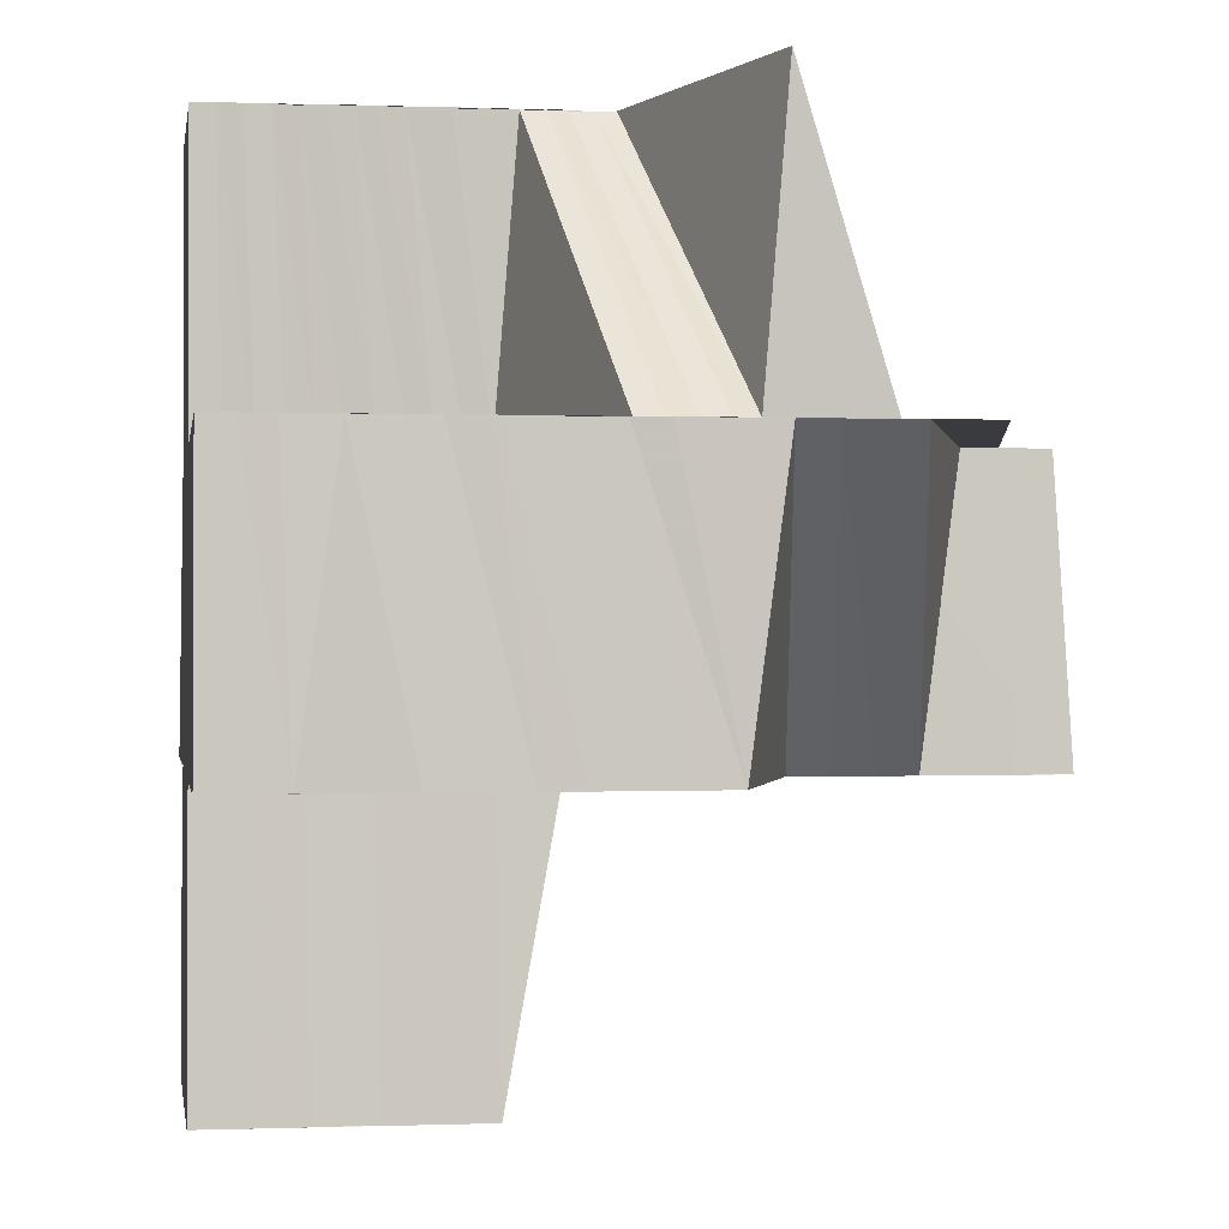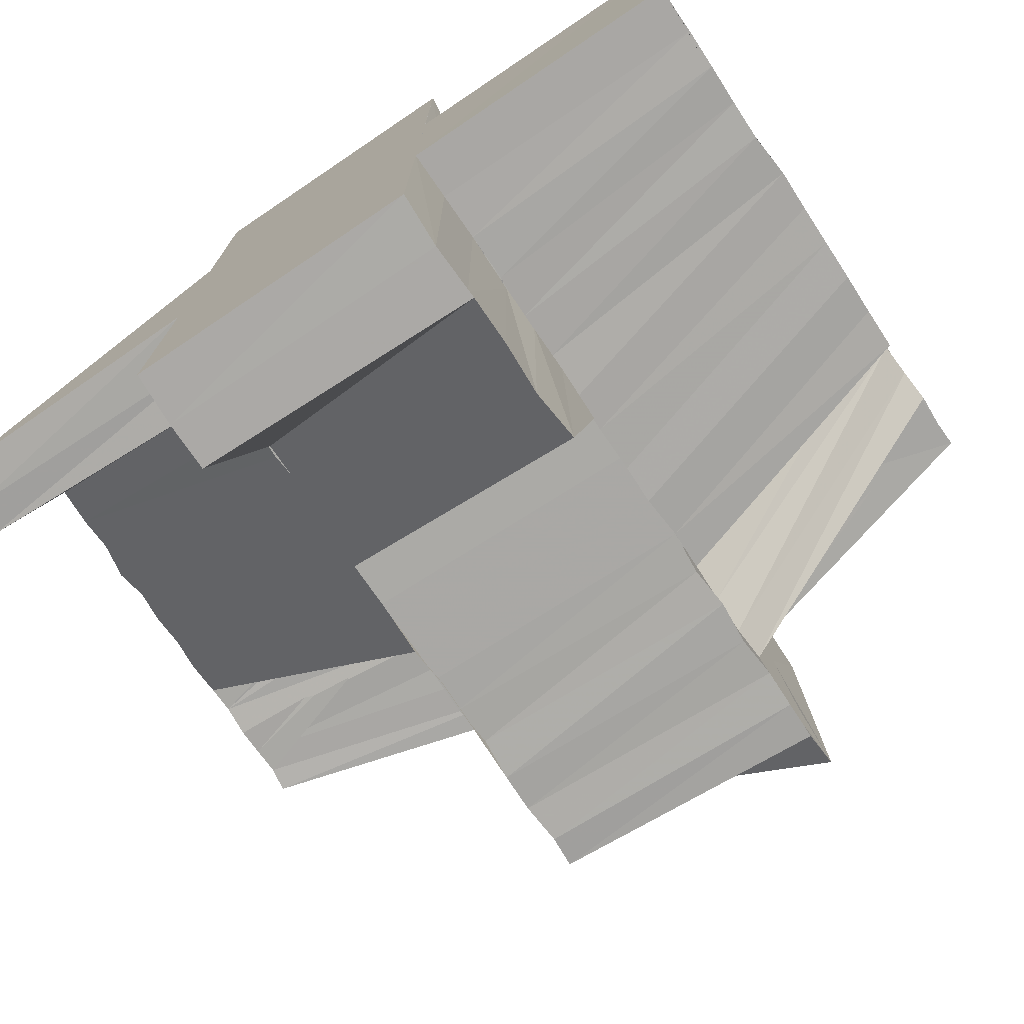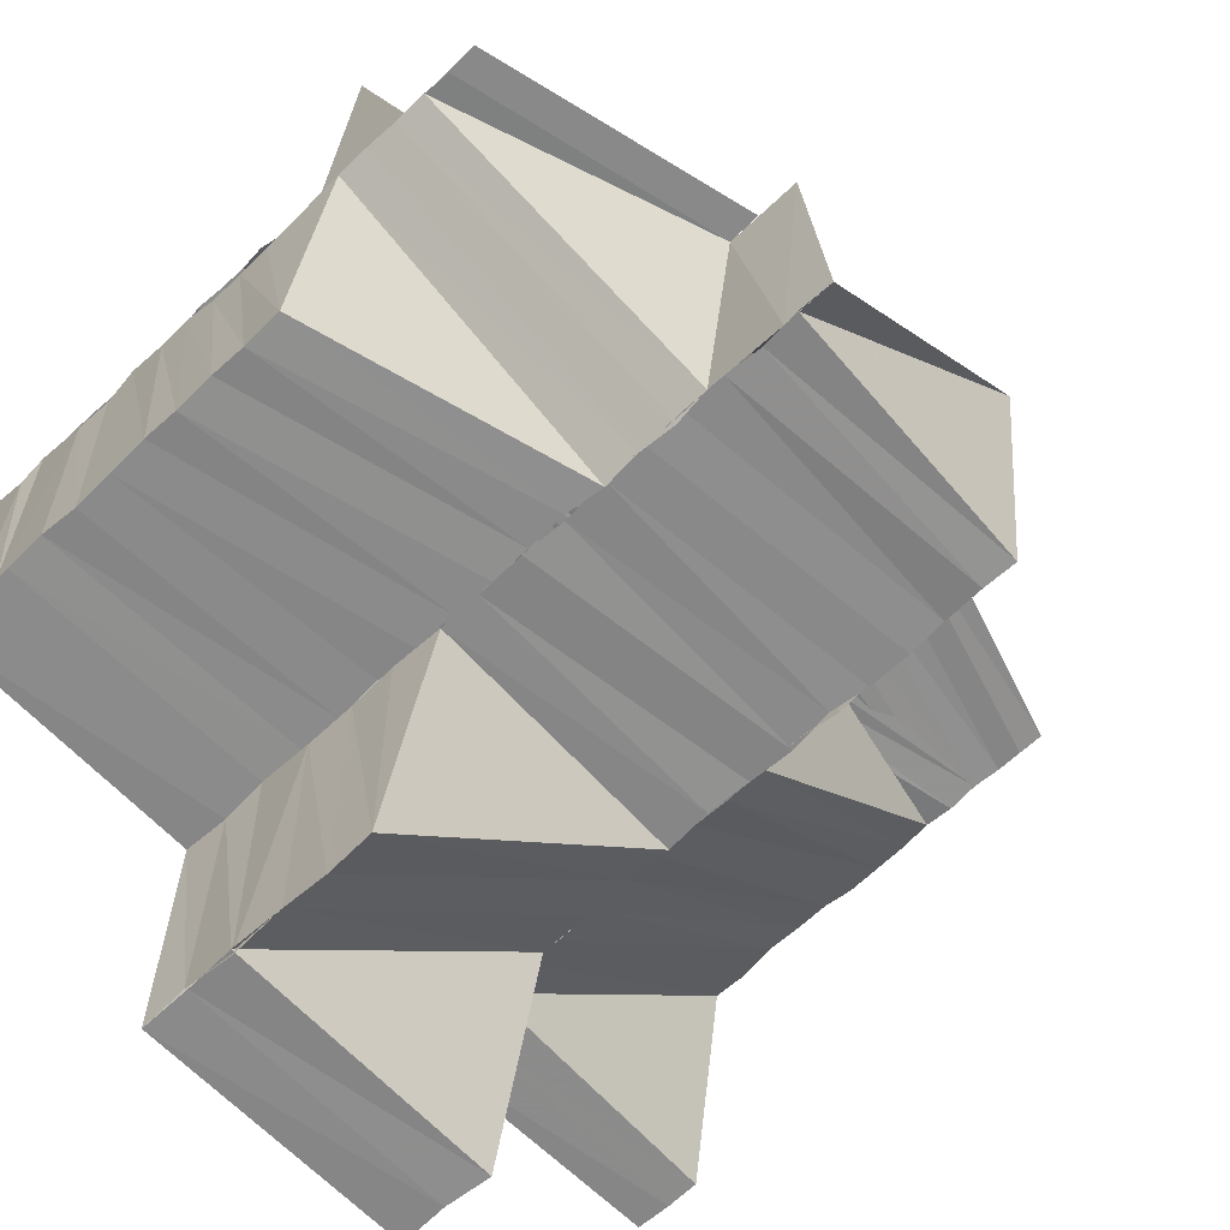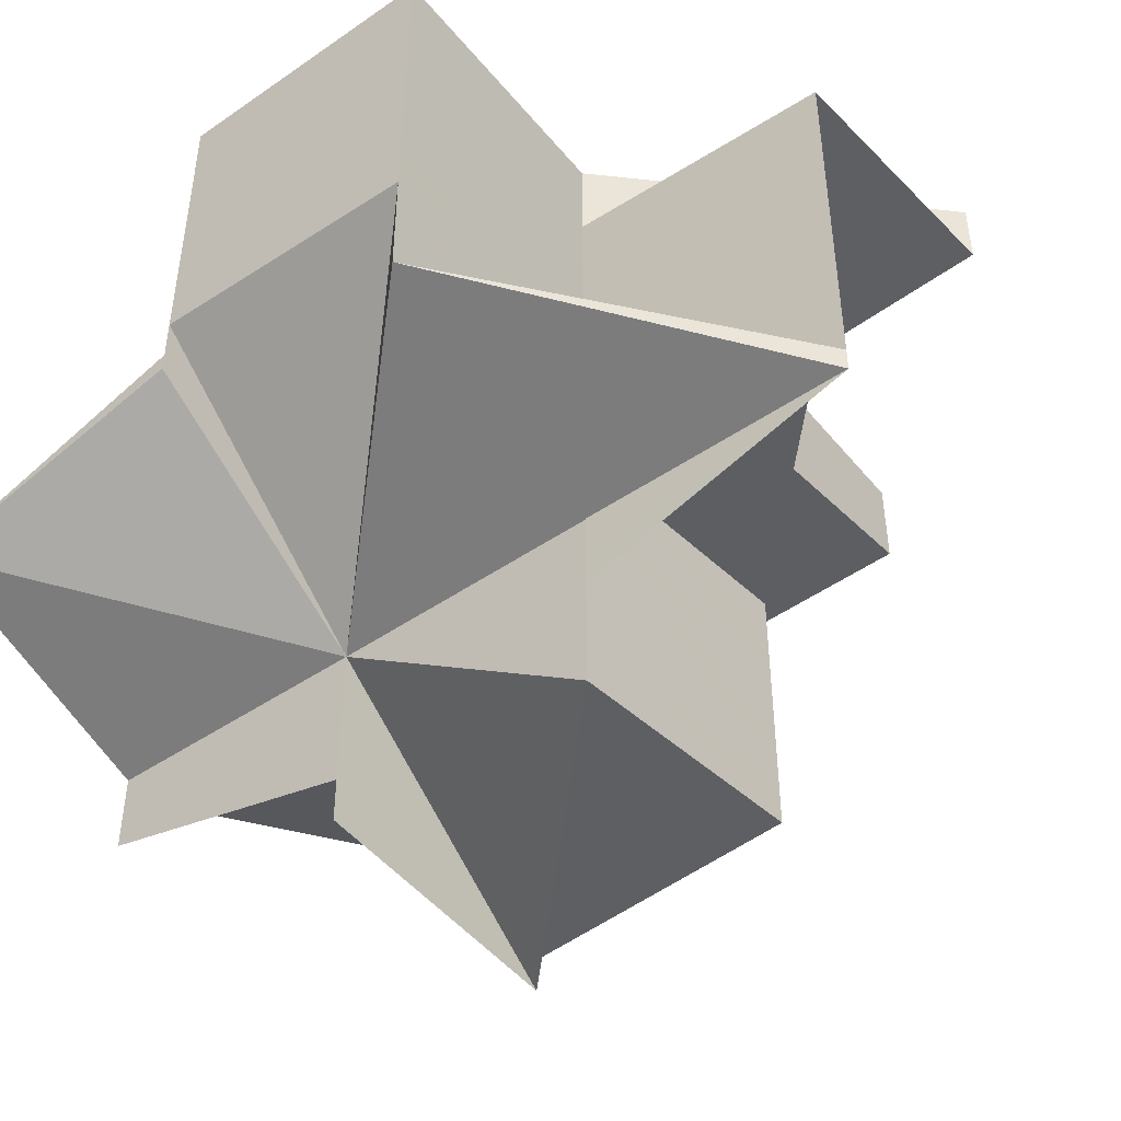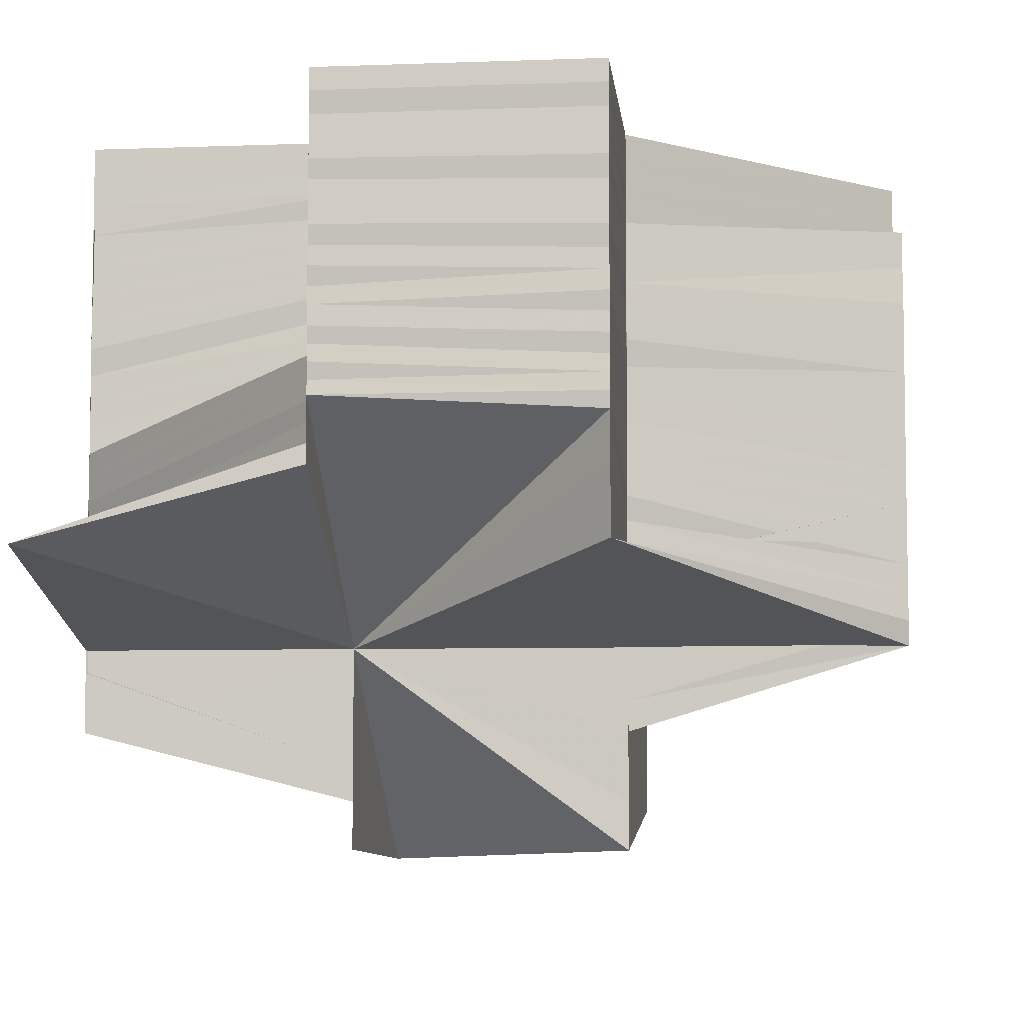
<metadata>
{"format":"obj","ext":"obj","renderer":"f3d","projection":"perspective","resolution":1024,"background":"white","views":[{"elev":-1.0,"azim":81.3,"up":"+Y"},{"elev":-75.3,"azim":34.2,"up":"+Y"},{"elev":-63.8,"azim":133.8,"up":"+Y"},{"elev":-46.8,"azim":-142.2,"up":"+Z"},{"elev":-6.2,"azim":-173.7,"up":"+Z"}]}
</metadata>
<code>
o 5258
v 2251 1884 15.29
v 2251 1884 15.28
v 2251 1884 15.29
v 2251 1884 15.29
v 2251 1884 15.29
v 2251 1884 15.29
v 2251 1884 15.28
v 2251 1884 15.28
v 2251 1884 15.29
v 2251 1884 15.29
v 2251 1884 15.29
v 2251 1884 15.28
v 2251 1884 15.28
v 2251 1884 15.28
v 2251 1884 15.28
v 2251 1884 15.29
v 2251 1884 15.28
v 2251 1884 15.28
v 2251 1884 15.29
v 2251 1884 15.29
v 2251 1884 15.28
v 2251 1884 15.29
v 2251 1884 15.29
v 2251 1884 15.29
v 2251 1884 15.28
v 2251 1884 15.28
v 2251 1884 15.29
v 2251 1884 15.29
v 2251 1884 15.29
v 2251 1884 15.28
v 2251 1884 15.28
v 2251 1884 15.28
v 2251 1884 15.28
v 2251 1884 15.28
v 2251 1884 15.28
v 2251 1884 15.28
v 2251 1884 15.28
v 2251 1884 15.28
v 2251 1884 15.28
v 2251 1884 15.29
v 2251 1884 15.29
v 2251 1884 15.29
v 2251 1884 15.29
v 2251 1884 15.28
v 2251 1884 15.29
v 2251 1884 15.29
v 2251 1884 15.28
v 2251 1884 15.28
v 2251 1884 15.28
v 2251 1884 15.28
v 2251 1884 15.28
v 2251 1884 15.28
v 2251 1884 15.28
v 2251 1884 15.28
v 2251 1884 15.28
v 2251 1884 15.28
v 2251 1884 15.28
v 2251 1884 15.28
v 2251 1884 15.28
v 2251 1884 15.29
v 2251 1884 15.29
v 2251 1884 15.29
v 2251 1884 15.29
v 2251 1884 15.28
v 2251 1884 15.29
v 2251 1884 15.29
v 2251 1884 15.28
v 2251 1884 15.28
v 2251 1884 15.28
v 2251 1884 15.28
v 2251 1884 15.28
v 2251 1884 15.28
v 2251 1884 15.28
v 2251 1884 15.28
v 2251 1884 15.28
v 2251 1884 15.28
v 2251 1884 15.28
v 2251 1884 15.28
v 2251 1884 15.28
v 2251 1884 15.28
v 2251 1884 15.28
v 2251 1884 15.28
v 2251 1884 15.28
v 2251 1884 15.28
v 2251 1884 15.28
v 2251 1884 15.28
v 2251 1884 15.28
v 2251 1884 15.28
v 2251 1884 15.28
v 2251 1884 15.28
v 2251 1884 15.28
v 2251 1884 15.28
v 2251 1884 15.28
v 2251 1884 15.28
v 2251 1884 15.28
v 2251 1884 15.28
v 2251 1884 15.28
v 2251 1884 15.28
v 2251 1884 15.28
v 2251 1884 15.28
v 2251 1884 15.28
v 2251 1884 15.28
v 2251 1884 15.28
v 2251 1884 15.28
v 2251 1884 15.28
v 2251 1884 15.28
v 2251 1884 15.28
v 2251 1884 15.28
v 2251 1884 15.28
v 2251 1884 15.28
v 2251 1884 15.28
v 2251 1884 15.28
v 2251 1884 15.29
v 2251 1884 15.29
v 2251 1884 15.29
v 2251 1884 15.29
v 2251 1884 15.29
v 2251 1884 15.29
v 2251 1884 15.29
v 2251 1884 15.28
v 2251 1884 15.29
v 2251 1884 15.29
v 2251 1884 15.29
v 2251 1884 15.29
v 2251 1884 15.28
v 2251 1884 15.29
v 2251 1884 15.28
v 2251 1884 15.28
v 2251 1884 15.28
v 2251 1884 15.28
v 2251 1884 15.28
v 2251 1884 15.29
v 2251 1884 15.28
v 2251 1884 15.28
v 2251 1884 15.28
v 2251 1884 15.29
v 2251 1884 15.29
v 2251 1884 15.29
v 2251 1884 15.29
v 2251 1884 15.29
v 2251 1884 15.29
v 2251 1884 15.29
v 2251 1884 15.28
v 2251 1884 15.29
v 2251 1884 15.28
v 2251 1884 15.29
v 2251 1884 15.28
v 2251 1884 15.28
v 2251 1884 15.28
v 2251 1884 15.28
v 2251 1884 15.28
v 2251 1884 15.28
v 2251 1884 15.28
v 2251 1884 15.29
v 2251 1884 15.28
v 2251 1884 15.28
v 2251 1884 15.28
v 2251 1884 15.28
v 2251 1884 15.28
v 2251 1884 15.28
v 2251 1884 15.28
v 2251 1884 15.28
v 2251 1884 15.28
v 2251 1884 15.28
v 2251 1884 15.28
v 2251 1884 15.28
v 2251 1884 15.28
v 2251 1884 15.28
v 2251 1884 15.28
v 2251 1884 15.28
v 2251 1884 15.28
v 2251 1884 15.28
v 2251 1884 15.28
v 2251 1884 15.28
v 2251 1884 15.28
v 2251 1884 15.28
v 2251 1884 15.28
v 2251 1884 15.28
v 2251 1884 15.28
v 2251 1884 15.28
v 2251 1884 15.28
v 2251 1884 15.28
v 2251 1884 15.28
v 2251 1884 15.28
v 2251 1884 15.28
v 2251 1884 15.28
v 2251 1884 15.28
v 2251 1884 15.28
v 2251 1884 15.27
v 2251 1884 15.27
v 2251 1884 15.28
v 2251 1884 15.28
v 2251 1884 15.28
v 2251 1884 15.28
v 2251 1884 15.28
v 2251 1884 15.28
v 2251 1884 15.28
v 2251 1884 15.28
v 2251 1884 15.28
v 2251 1884 15.28
v 2251 1884 15.28
v 2251 1884 15.28
v 2251 1884 15.28
v 2251 1884 15.28
v 2251 1884 15.28
v 2251 1884 15.28
v 2251 1884 15.28
v 2251 1884 15.28
v 2251 1884 15.28
v 2251 1884 15.28
v 2251 1884 15.28
v 2251 1884 15.28
v 2251 1884 15.28
v 2251 1884 15.28
v 2251 1884 15.27
v 2251 1884 15.28
v 2251 1884 15.27
v 2251 1884 15.27
v 2251 1884 15.27
v 2251 1884 15.27
v 2251 1884 15.27
v 2251 1884 15.27
v 2251 1884 15.27
v 2251 1884 15.27
v 2251 1884 15.27
v 2251 1884 15.27
v 2251 1884 15.27
v 2251 1884 15.27
v 2251 1884 15.27
v 2251 1884 15.27
v 2251 1884 15.27
v 2251 1884 15.27
v 2251 1884 15.27
v 2251 1884 15.27
v 2251 1884 15.27
v 2251 1884 15.27
v 2251 1884 15.27
v 2251 1884 15.27
v 2251 1884 15.27
v 2251 1884 15.27
v 2251 1884 15.27
v 2251 1884 15.27
v 2251 1884 15.27
v 2251 1884 15.27
v 2251 1884 15.28
v 2251 1884 15.27
v 2251 1884 15.27
v 2251 1884 15.27
v 2251 1884 15.27
v 2251 1884 15.27
v 2251 1884 15.27
v 2251 1884 15.27
v 2251 1884 15.27
v 2251 1884 15.27
v 2251 1884 15.27
v 2251 1884 15.27
v 2251 1884 15.27
v 2251 1884 15.27
v 2251 1884 15.27
v 2251 1884 15.27
v 2251 1884 15.27
v 2251 1884 15.27
v 2251 1884 15.27
v 2251 1884 15.27
v 2251 1884 15.27
v 2251 1884 15.27
v 2251 1884 15.26
v 2251 1884 15.27
v 2251 1884 15.27
v 2251 1884 15.27
v 2251 1884 15.26
v 2251 1884 15.26
v 2251 1884 15.26
v 2251 1884 15.26
v 2251 1884 15.26
v 2251 1884 15.26
v 2251 1884 15.26
v 2251 1884 15.26
v 2251 1884 15.26
v 2251 1884 15.26
v 2251 1884 15.26
v 2251 1884 15.27
v 2251 1884 15.26
v 2251 1884 15.27
v 2251 1884 15.27
v 2251 1884 15.27
v 2251 1884 15.28
v 2251 1884 15.27
v 2251 1884 15.26
v 2251 1884 15.26
v 2251 1884 15.27
v 2251 1884 15.27
v 2251 1884 15.27
v 2251 1884 15.26
v 2251 1884 15.27
v 2251 1884 15.26
v 2251 1884 15.27
v 2251 1884 15.26
v 2251 1884 15.26
v 2251 1884 15.27
v 2251 1884 15.27
v 2251 1884 15.27
v 2251 1884 15.27
v 2251 1884 15.27
v 2251 1884 15.27
v 2251 1884 15.27
v 2251 1884 15.27
v 2251 1884 15.27
v 2251 1884 15.27
v 2251 1884 15.27
v 2251 1884 15.27
v 2251 1884 15.27
v 2251 1884 15.27
v 2251 1884 15.28
v 2251 1884 15.27
v 2251 1884 15.28
v 2251 1884 15.28
v 2251 1884 15.28
v 2251 1884 15.28
v 2251 1884 15.28
v 2251 1884 15.28
v 2251 1884 15.28
v 2251 1884 15.28
v 2251 1884 15.28
v 2251 1884 15.28
v 2251 1884 15.28
v 2251 1884 15.28
v 2251 1884 15.28
v 2251 1884 15.27
v 2251 1884 15.28
v 2251 1884 15.27
v 2251 1884 15.26
v 2251 1884 15.26
v 2251 1884 15.26
v 2251 1884 15.26
v 2251 1884 15.26
v 2251 1884 15.26
v 2251 1884 15.26
v 2251 1884 15.26
v 2251 1884 15.27
v 2251 1884 15.27
v 2251 1884 15.27
v 2251 1884 15.27
v 2251 1884 15.27
v 2251 1884 15.27
v 2251 1884 15.27
v 2251 1884 15.27
v 2251 1884 15.27
v 2251 1884 15.27
v 2251 1884 15.27
v 2251 1884 15.27
v 2251 1884 15.27
v 2251 1884 15.27
v 2251 1884 15.27
v 2251 1884 15.27
v 2251 1884 15.28
v 2251 1884 15.27
v 2251 1884 15.27
v 2251 1884 15.28
v 2251 1884 15.28
v 2251 1884 15.28
v 2251 1884 15.28
v 2251 1884 15.28
v 2251 1884 15.27
v 2251 1884 15.27
v 2251 1884 15.27
v 2251 1884 15.27
v 2251 1884 15.27
v 2251 1884 15.28
v 2251 1884 15.27
v 2251 1884 15.28
v 2251 1884 15.27
v 2251 1884 15.27
v 2251 1884 15.28
v 2251 1884 15.28
v 2251 1884 15.28
v 2251 1884 15.28
v 2251 1884 15.28
v 2251 1884 15.28
v 2251 1884 15.28
v 2251 1884 15.28
v 2251 1884 15.28
v 2251 1884 15.28
v 2251 1884 15.28
v 2251 1884 15.28
v 2251 1884 15.28
v 2251 1884 15.28
v 2251 1884 15.28
v 2251 1884 15.28
v 2251 1884 15.28
v 2251 1884 15.28
v 2251 1884 15.28
v 2251 1884 15.28
v 2251 1884 15.28
v 2251 1884 15.28
v 2251 1884 15.28
v 2251 1884 15.28
v 2251 1884 15.28
v 2251 1884 15.28
v 2251 1884 15.28
v 2251 1884 15.28
v 2251 1884 15.28
v 2251 1884 15.28
v 2251 1884 15.28
v 2251 1884 15.28
v 2251 1884 15.28
v 2251 1884 15.27
v 2251 1884 15.28
v 2251 1884 15.28
v 2251 1884 15.28
v 2251 1884 15.27
v 2251 1884 15.28
v 2251 1884 15.27
v 2251 1884 15.27
v 2251 1884 15.27
v 2251 1884 15.27
v 2251 1884 15.27
v 2251 1884 15.27
v 2251 1884 15.27
v 2251 1884 15.27
v 2251 1884 15.27
v 2251 1884 15.27
v 2251 1884 15.27
v 2251 1884 15.27
v 2251 1884 15.27
v 2251 1884 15.27
v 2251 1884 15.27
v 2251 1884 15.28
v 2251 1884 15.28
v 2251 1884 15.28
v 2251 1884 15.28
v 2251 1884 15.28
v 2251 1884 15.28
v 2251 1884 15.28
v 2251 1884 15.28
v 2251 1884 15.28
v 2251 1884 15.27
v 2251 1884 15.28
v 2251 1884 15.27
v 2251 1884 15.27
v 2251 1884 15.27
v 2251 1884 15.27
v 2251 1884 15.27
v 2251 1884 15.27
v 2251 1884 15.27
v 2251 1884 15.27
v 2251 1884 15.27
v 2251 1884 15.27
v 2251 1884 15.26
v 2251 1884 15.26
v 2251 1884 15.26
v 2251 1884 15.26
v 2251 1884 15.26
v 2251 1884 15.26
f 1 2 3
f 4 5 3
f 6 7 1
f 2 8 9
f 10 11 9
f 12 13 8
f 2 12 14
f 14 15 16
f 17 18 15
f 19 17 20
f 20 21 22
f 21 23 24
f 25 26 23
f 21 25 27
f 27 28 29
f 30 31 28
f 25 32 30
f 33 32 25
f 34 35 32
f 36 37 31
f 30 36 38
f 38 39 40
f 41 40 42
f 43 44 41
f 45 43 46
f 36 47 48
f 47 49 37
f 50 51 49
f 47 50 52
f 48 53 54
f 52 55 53
f 56 57 53
f 57 58 55
f 59 56 54
f 60 59 61
f 61 62 63
f 54 64 62
f 65 60 66
f 54 67 68
f 67 69 64
f 70 71 69
f 67 70 72
f 73 74 71
f 70 73 75
f 76 77 74
f 73 76 78
f 79 80 77
f 76 79 81
f 82 83 80
f 79 82 84
f 85 86 83
f 82 85 87
f 88 89 86
f 85 88 90
f 91 92 89
f 88 91 93
f 90 94 95
f 87 95 96
f 93 97 94
f 98 99 95
f 99 100 94
f 101 98 96
f 100 102 97
f 84 96 103
f 104 101 103
f 105 104 106
f 81 103 106
f 78 106 107
f 108 105 107
f 75 107 109
f 110 108 109
f 72 109 111
f 112 110 111
f 68 111 113
f 114 112 113
f 115 113 116
f 117 114 118
f 119 120 115
f 121 119 122
f 118 123 124
f 123 125 126
f 127 128 125
f 127 129 128
f 123 127 130
f 130 131 132
f 133 134 131
f 135 133 131
f 136 135 132
f 137 136 138
f 139 137 138
f 140 139 138
f 5 65 138
f 141 10 138
f 142 143 144
f 143 145 146
f 147 148 145
f 143 147 149
f 150 151 148
f 147 150 152
f 149 153 154
f 152 155 153
f 7 156 153
f 156 157 158
f 159 160 15
f 159 161 160
f 161 33 160
f 161 162 33
f 162 163 164
f 12 165 159
f 166 165 12
f 167 166 168
f 169 170 165
f 171 172 166
f 172 173 174
f 175 176 165
f 170 177 176
f 172 178 175
f 177 179 180
f 181 180 176
f 178 182 173
f 178 183 182
f 184 185 178
f 185 186 187
f 188 187 178
f 186 189 190
f 191 190 187
f 192 184 193
f 194 178 193
f 195 192 196
f 197 193 196
f 198 195 199
f 200 196 199
f 201 199 202
f 203 204 201
f 204 103 200
f 103 205 197
f 204 206 207
f 103 208 206
f 205 209 208
f 205 210 194
f 210 211 209
f 210 212 188
f 212 213 211
f 212 214 191
f 214 215 213
f 216 217 215
f 214 216 218
f 219 220 217
f 221 222 220
f 218 223 190
f 224 225 222
f 189 226 223
f 227 228 225
f 229 230 228
f 231 229 232
f 232 233 234
f 235 236 233
f 237 234 238
f 239 231 237
f 240 238 241
f 242 239 240
f 243 242 244
f 245 243 246
f 246 247 223
f 226 248 247
f 248 249 247
f 247 250 251
f 250 252 251
f 249 253 252
f 253 254 255
f 256 255 252
f 257 258 256
f 259 257 260
f 258 261 262
f 262 263 255
f 261 264 265
f 254 266 263
f 265 267 263
f 266 268 267
f 264 269 270
f 270 271 267
f 267 271 272
f 271 273 274
f 271 275 276
f 277 278 275
f 279 278 280
f 277 281 282
f 283 273 282
f 284 283 270
f 284 283 282
f 285 286 282
f 286 287 288
f 289 290 288
f 291 269 282
f 291 292 293
f 294 295 282
f 296 294 282
f 296 294 297
f 298 296 297
f 299 297 300
f 301 302 282
f 302 303 282
f 302 303 304
f 305 302 304
f 306 303 307
f 305 308 309
f 310 305 227
f 310 309 311
f 312 310 224
f 312 311 313
f 314 312 221
f 314 313 315
f 316 315 317
f 316 314 219
f 97 316 216
f 318 316 97
f 91 319 318
f 319 320 318
f 319 321 320
f 321 322 320
f 321 323 322
f 323 324 322
f 323 325 324
f 325 326 324
f 325 327 326
f 328 329 326
f 330 329 331
f 332 333 331
f 334 333 335
f 335 333 298
f 336 334 337
f 335 298 338
f 338 339 340
f 338 341 342
f 343 338 342
f 343 342 344
f 345 343 344
f 345 344 346
f 347 345 346
f 348 346 349
f 350 346 351
f 350 351 352
f 353 354 352
f 355 352 356
f 357 353 356
f 358 356 359
f 360 357 359
f 361 359 362
f 363 360 362
f 364 365 361
f 365 366 358
f 366 367 355
f 365 368 369
f 366 370 368
f 364 369 371
f 367 372 370
f 367 373 372
f 374 371 375
f 374 364 376
f 377 375 163
f 377 374 378
f 162 377 379
f 379 380 32
f 378 381 380
f 35 382 380
f 382 363 381
f 376 362 381
f 381 383 51
f 50 381 384
f 384 385 55
f 58 386 385
f 387 388 383
f 381 387 389
f 389 390 385
f 386 391 390
f 392 393 388
f 387 392 394
f 394 395 390
f 391 396 395
f 397 398 393
f 392 397 399
f 399 400 395
f 396 401 400
f 401 402 403
f 404 403 400
f 397 405 404
f 405 406 398
f 405 407 406
f 408 409 403
f 408 410 409
f 411 410 412
f 413 414 410
f 414 325 410
f 414 415 325
f 415 416 325
f 415 417 416
f 417 418 416
f 417 419 418
f 419 420 418
f 419 421 422
f 423 424 419
f 423 424 282
f 424 425 282
f 426 425 427
f 428 429 430
f 431 429 432
f 433 434 435
f 436 437 438
f 437 439 438
f 437 440 439
f 440 441 439
f 440 442 441
f 442 443 441
f 442 444 443
f 444 445 443
f 444 446 445
f 446 447 445
f 446 263 447
f 263 448 447
f 263 449 448
f 449 450 448
f 449 272 450
f 272 451 450
f 452 453 451
f 454 452 451

</code>
